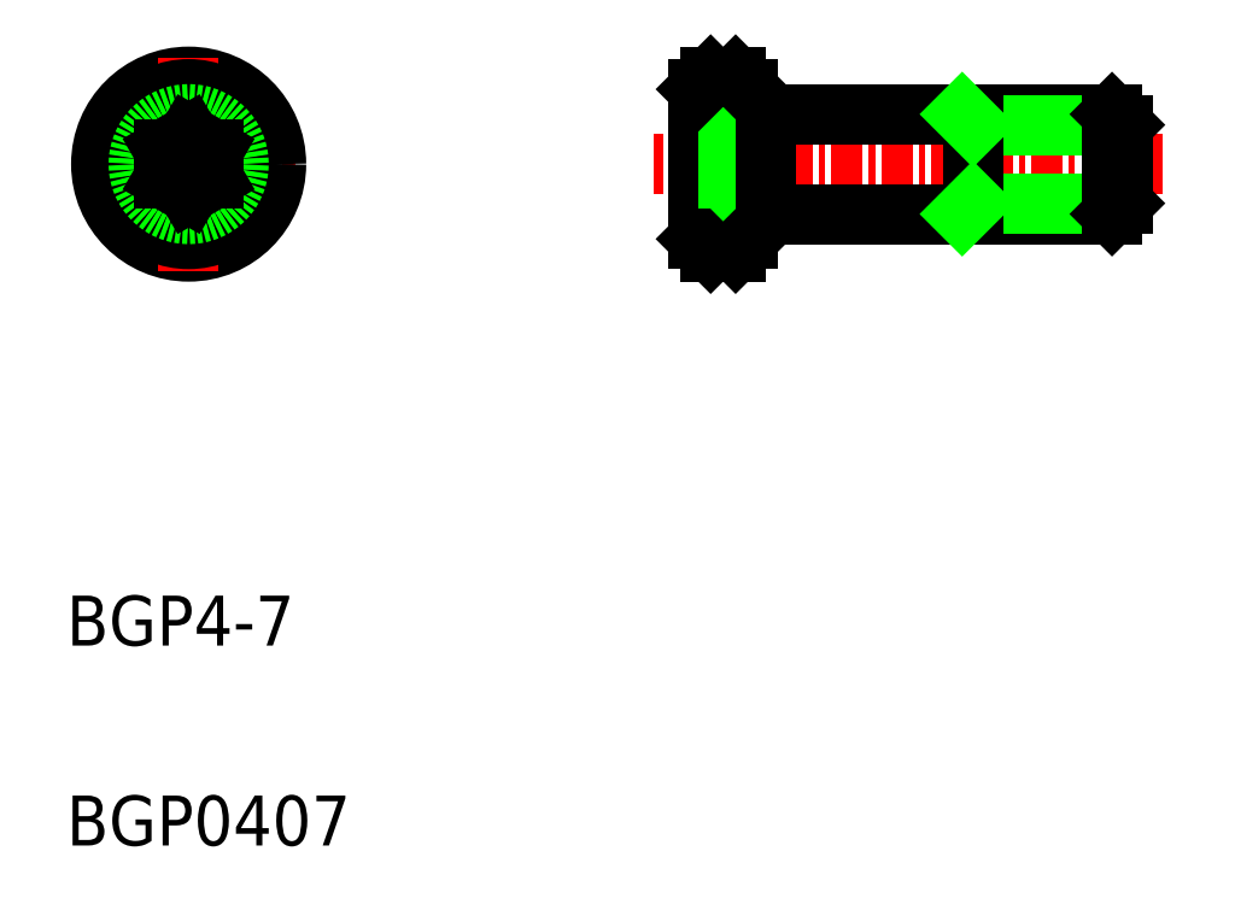
<metadata>
{"format":"dxf","ext":"dxf","renderer":"ezdxf+matplotlib","layout":"modelspace","background":"white","min_lineweight":24,"dpi":150}
</metadata>
<code>
0
SECTION
2
ENTITIES
0
LINE
8
CENTER
10
162.7
20
142.4
30
0
11
171.3
21
142.4
31
0
0
CIRCLE
8
0
10
167
20
142.4
30
0
40
3.5
0
TEXT
8
0
10
162.1
20
115.1
30
0
40
2
1
BGP0407
0
TEXT
8
0
10
162.1
20
123.1
30
0
40
2
1
BGP4-7
0
LINE
8
CENTER
10
167
20
146.7
30
0
11
167
21
138.1
31
0
0
CIRCLE
8
0
10
167
20
142.4
30
0
40
3
0
CIRCLE
8
0
10
167
20
142.4
30
0
40
2
0
CIRCLE
8
0
10
167
20
142.4
30
0
40
1.57
0
LINE
8
0
10
167
20
141.2
30
0
11
166
21
141.8
31
0
0
LINE
8
0
10
168
20
141.8
30
0
11
167
21
141.2
31
0
0
LINE
8
0
10
167
20
143.5
30
0
11
168
21
143
31
0
0
LINE
8
0
10
166
20
143
30
0
11
167
21
143.5
31
0
0
LINE
8
0
10
166
20
141.8
30
0
11
166
21
143
31
0
0
LINE
8
0
10
168
20
143
30
0
11
168
21
141.8
31
0
0
LINE
8
CENTER
10
206
20
142.4
30
0
11
185.7
21
142.4
31
0
0
LINE
8
0
10
204
20
144.4
30
0
11
189.4
21
144.4
31
0
0
LINE
8
0
10
204
20
140.4
30
0
11
189.4
21
140.4
31
0
0
LINE
8
0
10
189.6
20
142.4
30
0
11
188.9
21
141.2
31
0
0
LINE
8
0
10
187.4
20
145.4
30
0
11
187.4
21
139.4
31
0
0
LINE
8
0
10
187.9
20
145.9
30
0
11
187.9
21
138.9
31
0
0
LINE
8
0
10
188.9
20
145.9
30
0
11
188.9
21
138.9
31
0
0
LINE
8
0
10
189.4
20
145.4
30
0
11
189.4
21
139.4
31
0
0
POLYLINE
8
0
66
     1
10
0
20
0
30
0
70
     8
0
VERTEX
8
0
10
188.9
20
141.8
30
0
70
    32
0
VERTEX
8
0
10
188.9
20
141.8
30
0
70
    32
0
VERTEX
8
0
10
188.9
20
141.8
30
0
70
    32
0
VERTEX
8
0
10
188.9
20
141.8
30
0
70
    32
0
VERTEX
8
0
10
188.9
20
141.8
30
0
70
    32
0
VERTEX
8
0
10
188.9
20
141.8
30
0
70
    32
0
VERTEX
8
0
10
188.9
20
141.8
30
0
70
    32
0
VERTEX
8
0
10
188.9
20
141.8
30
0
70
    32
0
VERTEX
8
0
10
188.9
20
141.8
30
0
70
    32
0
VERTEX
8
0
10
188.9
20
141.7
30
0
70
    32
0
VERTEX
8
0
10
188.9
20
141.7
30
0
70
    32
0
VERTEX
8
0
10
189
20
141.7
30
0
70
    32
0
VERTEX
8
0
10
189
20
141.7
30
0
70
    32
0
VERTEX
8
0
10
189
20
141.7
30
0
70
    32
0
VERTEX
8
0
10
189
20
141.7
30
0
70
    32
0
VERTEX
8
0
10
189
20
141.7
30
0
70
    32
0
VERTEX
8
0
10
189
20
141.7
30
0
70
    32
0
VERTEX
8
0
10
189
20
141.7
30
0
70
    32
0
VERTEX
8
0
10
189
20
141.7
30
0
70
    32
0
VERTEX
8
0
10
189
20
141.7
30
0
70
    32
0
VERTEX
8
0
10
189
20
141.7
30
0
70
    32
0
VERTEX
8
0
10
189
20
141.7
30
0
70
    32
0
VERTEX
8
0
10
189
20
141.7
30
0
70
    32
0
VERTEX
8
0
10
189
20
141.7
30
0
70
    32
0
VERTEX
8
0
10
189
20
141.7
30
0
70
    32
0
VERTEX
8
0
10
189
20
141.6
30
0
70
    32
0
VERTEX
8
0
10
189
20
141.6
30
0
70
    32
0
VERTEX
8
0
10
189
20
141.6
30
0
70
    32
0
VERTEX
8
0
10
189
20
141.6
30
0
70
    32
0
VERTEX
8
0
10
189
20
141.6
30
0
70
    32
0
VERTEX
8
0
10
189
20
141.6
30
0
70
    32
0
VERTEX
8
0
10
189
20
141.6
30
0
70
    32
0
VERTEX
8
0
10
189
20
141.6
30
0
70
    32
0
VERTEX
8
0
10
189
20
141.6
30
0
70
    32
0
VERTEX
8
0
10
189
20
141.6
30
0
70
    32
0
VERTEX
8
0
10
189
20
141.6
30
0
70
    32
0
VERTEX
8
0
10
189
20
141.6
30
0
70
    32
0
VERTEX
8
0
10
189
20
141.6
30
0
70
    32
0
VERTEX
8
0
10
189
20
141.6
30
0
70
    32
0
VERTEX
8
0
10
189
20
141.6
30
0
70
    32
0
VERTEX
8
0
10
189
20
141.6
30
0
70
    32
0
VERTEX
8
0
10
189
20
141.6
30
0
70
    32
0
VERTEX
8
0
10
189
20
141.5
30
0
70
    32
0
VERTEX
8
0
10
189
20
141.5
30
0
70
    32
0
VERTEX
8
0
10
189
20
141.5
30
0
70
    32
0
VERTEX
8
0
10
189
20
141.5
30
0
70
    32
0
VERTEX
8
0
10
189
20
141.5
30
0
70
    32
0
VERTEX
8
0
10
189
20
141.5
30
0
70
    32
0
VERTEX
8
0
10
189
20
141.5
30
0
70
    32
0
VERTEX
8
0
10
189
20
141.5
30
0
70
    32
0
VERTEX
8
0
10
189
20
141.5
30
0
70
    32
0
VERTEX
8
0
10
189
20
141.5
30
0
70
    32
0
VERTEX
8
0
10
189
20
141.5
30
0
70
    32
0
VERTEX
8
0
10
189
20
141.5
30
0
70
    32
0
VERTEX
8
0
10
189
20
141.5
30
0
70
    32
0
VERTEX
8
0
10
189
20
141.5
30
0
70
    32
0
VERTEX
8
0
10
189
20
141.5
30
0
70
    32
0
VERTEX
8
0
10
189
20
141.5
30
0
70
    32
0
VERTEX
8
0
10
189
20
141.5
30
0
70
    32
0
VERTEX
8
0
10
189
20
141.5
30
0
70
    32
0
VERTEX
8
0
10
189
20
141.4
30
0
70
    32
0
VERTEX
8
0
10
189
20
141.4
30
0
70
    32
0
VERTEX
8
0
10
189
20
141.4
30
0
70
    32
0
VERTEX
8
0
10
189
20
141.4
30
0
70
    32
0
VERTEX
8
0
10
189
20
141.4
30
0
70
    32
0
VERTEX
8
0
10
189
20
141.4
30
0
70
    32
0
VERTEX
8
0
10
189
20
141.4
30
0
70
    32
0
VERTEX
8
0
10
189
20
141.4
30
0
70
    32
0
VERTEX
8
0
10
189
20
141.4
30
0
70
    32
0
VERTEX
8
0
10
189
20
141.4
30
0
70
    32
0
VERTEX
8
0
10
189
20
141.4
30
0
70
    32
0
VERTEX
8
0
10
189
20
141.4
30
0
70
    32
0
VERTEX
8
0
10
189
20
141.4
30
0
70
    32
0
VERTEX
8
0
10
189
20
141.4
30
0
70
    32
0
VERTEX
8
0
10
189
20
141.4
30
0
70
    32
0
VERTEX
8
0
10
189
20
141.4
30
0
70
    32
0
VERTEX
8
0
10
189
20
141.4
30
0
70
    32
0
VERTEX
8
0
10
189
20
141.3
30
0
70
    32
0
VERTEX
8
0
10
189
20
141.3
30
0
70
    32
0
VERTEX
8
0
10
189
20
141.3
30
0
70
    32
0
VERTEX
8
0
10
189
20
141.3
30
0
70
    32
0
VERTEX
8
0
10
189
20
141.3
30
0
70
    32
0
VERTEX
8
0
10
189
20
141.3
30
0
70
    32
0
VERTEX
8
0
10
189
20
141.3
30
0
70
    32
0
VERTEX
8
0
10
189
20
141.3
30
0
70
    32
0
VERTEX
8
0
10
188.9
20
141.3
30
0
70
    32
0
VERTEX
8
0
10
188.9
20
141.3
30
0
70
    32
0
VERTEX
8
0
10
188.9
20
141.3
30
0
70
    32
0
VERTEX
8
0
10
188.9
20
141.3
30
0
70
    32
0
VERTEX
8
0
10
188.9
20
141.3
30
0
70
    32
0
VERTEX
8
0
10
188.9
20
141.3
30
0
70
    32
0
VERTEX
8
0
10
188.9
20
141.3
30
0
70
    32
0
VERTEX
8
0
10
188.9
20
141.2
30
0
70
    32
0
VERTEX
8
0
10
188.9
20
141.2
30
0
70
    32
0
VERTEX
8
0
10
188.9
20
141.2
30
0
70
    32
0
VERTEX
8
0
10
188.9
20
141.2
30
0
70
    32
0
SEQEND
8
0
0
LINE
8
0
10
188.9
20
138.9
30
0
11
187.9
21
138.9
31
0
0
LINE
8
0
10
187.4
20
141.2
30
0
11
188.9
21
141.2
31
0
0
LINE
8
0
10
187.4
20
139.4
30
0
11
187.9
21
138.9
31
0
0
LINE
8
0
10
189.4
20
139.4
30
0
11
188.9
21
138.9
31
0
0
LINE
8
0
10
187.4
20
141.8
30
0
11
188.9
21
141.8
31
0
0
LINE
8
0
10
187.4
20
143.5
30
0
11
188.9
21
143.5
31
0
0
LINE
8
0
10
187.4
20
143
30
0
11
188.9
21
143
31
0
0
LINE
8
0
10
189.6
20
142.4
30
0
11
188.9
21
143.5
31
0
0
POLYLINE
8
0
66
     1
10
0
20
0
30
0
70
     8
0
VERTEX
8
0
10
188.9
20
143.5
30
0
70
    32
0
VERTEX
8
0
10
188.9
20
143.5
30
0
70
    32
0
VERTEX
8
0
10
188.9
20
143.5
30
0
70
    32
0
VERTEX
8
0
10
188.9
20
143.5
30
0
70
    32
0
VERTEX
8
0
10
188.9
20
143.5
30
0
70
    32
0
VERTEX
8
0
10
188.9
20
143.5
30
0
70
    32
0
VERTEX
8
0
10
188.9
20
143.5
30
0
70
    32
0
VERTEX
8
0
10
188.9
20
143.5
30
0
70
    32
0
VERTEX
8
0
10
188.9
20
143.5
30
0
70
    32
0
VERTEX
8
0
10
188.9
20
143.5
30
0
70
    32
0
VERTEX
8
0
10
188.9
20
143.5
30
0
70
    32
0
VERTEX
8
0
10
189
20
143.5
30
0
70
    32
0
VERTEX
8
0
10
189
20
143.5
30
0
70
    32
0
VERTEX
8
0
10
189
20
143.5
30
0
70
    32
0
VERTEX
8
0
10
189
20
143.4
30
0
70
    32
0
VERTEX
8
0
10
189
20
143.4
30
0
70
    32
0
VERTEX
8
0
10
189
20
143.4
30
0
70
    32
0
VERTEX
8
0
10
189
20
143.4
30
0
70
    32
0
VERTEX
8
0
10
189
20
143.4
30
0
70
    32
0
VERTEX
8
0
10
189
20
143.4
30
0
70
    32
0
VERTEX
8
0
10
189
20
143.4
30
0
70
    32
0
VERTEX
8
0
10
189
20
143.4
30
0
70
    32
0
VERTEX
8
0
10
189
20
143.4
30
0
70
    32
0
VERTEX
8
0
10
189
20
143.4
30
0
70
    32
0
VERTEX
8
0
10
189
20
143.4
30
0
70
    32
0
VERTEX
8
0
10
189
20
143.4
30
0
70
    32
0
VERTEX
8
0
10
189
20
143.4
30
0
70
    32
0
VERTEX
8
0
10
189
20
143.4
30
0
70
    32
0
VERTEX
8
0
10
189
20
143.4
30
0
70
    32
0
VERTEX
8
0
10
189
20
143.4
30
0
70
    32
0
VERTEX
8
0
10
189
20
143.3
30
0
70
    32
0
VERTEX
8
0
10
189
20
143.3
30
0
70
    32
0
VERTEX
8
0
10
189
20
143.3
30
0
70
    32
0
VERTEX
8
0
10
189
20
143.3
30
0
70
    32
0
VERTEX
8
0
10
189
20
143.3
30
0
70
    32
0
VERTEX
8
0
10
189
20
143.3
30
0
70
    32
0
VERTEX
8
0
10
189
20
143.3
30
0
70
    32
0
VERTEX
8
0
10
189
20
143.3
30
0
70
    32
0
VERTEX
8
0
10
189
20
143.3
30
0
70
    32
0
VERTEX
8
0
10
189
20
143.3
30
0
70
    32
0
VERTEX
8
0
10
189
20
143.3
30
0
70
    32
0
VERTEX
8
0
10
189
20
143.3
30
0
70
    32
0
VERTEX
8
0
10
189
20
143.3
30
0
70
    32
0
VERTEX
8
0
10
189
20
143.3
30
0
70
    32
0
VERTEX
8
0
10
189
20
143.3
30
0
70
    32
0
VERTEX
8
0
10
189
20
143.3
30
0
70
    32
0
VERTEX
8
0
10
189
20
143.3
30
0
70
    32
0
VERTEX
8
0
10
189
20
143.3
30
0
70
    32
0
VERTEX
8
0
10
189
20
143.2
30
0
70
    32
0
VERTEX
8
0
10
189
20
143.2
30
0
70
    32
0
VERTEX
8
0
10
189
20
143.2
30
0
70
    32
0
VERTEX
8
0
10
189
20
143.2
30
0
70
    32
0
VERTEX
8
0
10
189
20
143.2
30
0
70
    32
0
VERTEX
8
0
10
189
20
143.2
30
0
70
    32
0
VERTEX
8
0
10
189
20
143.2
30
0
70
    32
0
VERTEX
8
0
10
189
20
143.2
30
0
70
    32
0
VERTEX
8
0
10
189
20
143.2
30
0
70
    32
0
VERTEX
8
0
10
189
20
143.2
30
0
70
    32
0
VERTEX
8
0
10
189
20
143.2
30
0
70
    32
0
VERTEX
8
0
10
189
20
143.2
30
0
70
    32
0
VERTEX
8
0
10
189
20
143.2
30
0
70
    32
0
VERTEX
8
0
10
189
20
143.2
30
0
70
    32
0
VERTEX
8
0
10
189
20
143.2
30
0
70
    32
0
VERTEX
8
0
10
189
20
143.2
30
0
70
    32
0
VERTEX
8
0
10
189
20
143.2
30
0
70
    32
0
VERTEX
8
0
10
189
20
143.1
30
0
70
    32
0
VERTEX
8
0
10
189
20
143.1
30
0
70
    32
0
VERTEX
8
0
10
189
20
143.1
30
0
70
    32
0
VERTEX
8
0
10
189
20
143.1
30
0
70
    32
0
VERTEX
8
0
10
189
20
143.1
30
0
70
    32
0
VERTEX
8
0
10
189
20
143.1
30
0
70
    32
0
VERTEX
8
0
10
189
20
143.1
30
0
70
    32
0
VERTEX
8
0
10
189
20
143.1
30
0
70
    32
0
VERTEX
8
0
10
189
20
143.1
30
0
70
    32
0
VERTEX
8
0
10
189
20
143.1
30
0
70
    32
0
VERTEX
8
0
10
189
20
143.1
30
0
70
    32
0
VERTEX
8
0
10
189
20
143.1
30
0
70
    32
0
VERTEX
8
0
10
189
20
143.1
30
0
70
    32
0
VERTEX
8
0
10
189
20
143.1
30
0
70
    32
0
VERTEX
8
0
10
189
20
143.1
30
0
70
    32
0
VERTEX
8
0
10
189
20
143.1
30
0
70
    32
0
VERTEX
8
0
10
189
20
143.1
30
0
70
    32
0
VERTEX
8
0
10
189
20
143
30
0
70
    32
0
VERTEX
8
0
10
189
20
143
30
0
70
    32
0
VERTEX
8
0
10
189
20
143
30
0
70
    32
0
VERTEX
8
0
10
188.9
20
143
30
0
70
    32
0
VERTEX
8
0
10
188.9
20
143
30
0
70
    32
0
VERTEX
8
0
10
188.9
20
143
30
0
70
    32
0
VERTEX
8
0
10
188.9
20
143
30
0
70
    32
0
VERTEX
8
0
10
188.9
20
143
30
0
70
    32
0
VERTEX
8
0
10
188.9
20
143
30
0
70
    32
0
VERTEX
8
0
10
188.9
20
143
30
0
70
    32
0
VERTEX
8
0
10
188.9
20
143
30
0
70
    32
0
VERTEX
8
0
10
188.9
20
143
30
0
70
    32
0
VERTEX
8
0
10
188.9
20
143
30
0
70
    32
0
VERTEX
8
0
10
188.9
20
143
30
0
70
    32
0
SEQEND
8
0
0
POLYLINE
8
0
66
     1
10
0
20
0
30
0
70
     8
0
VERTEX
8
0
10
188.9
20
143
30
0
70
    32
0
VERTEX
8
0
10
188.9
20
142.9
30
0
70
    32
0
VERTEX
8
0
10
188.9
20
142.9
30
0
70
    32
0
VERTEX
8
0
10
188.9
20
142.9
30
0
70
    32
0
VERTEX
8
0
10
188.9
20
142.9
30
0
70
    32
0
VERTEX
8
0
10
188.9
20
142.9
30
0
70
    32
0
VERTEX
8
0
10
188.9
20
142.9
30
0
70
    32
0
VERTEX
8
0
10
188.9
20
142.9
30
0
70
    32
0
VERTEX
8
0
10
188.9
20
142.9
30
0
70
    32
0
VERTEX
8
0
10
188.9
20
142.8
30
0
70
    32
0
VERTEX
8
0
10
188.9
20
142.8
30
0
70
    32
0
VERTEX
8
0
10
189
20
142.8
30
0
70
    32
0
VERTEX
8
0
10
189
20
142.8
30
0
70
    32
0
VERTEX
8
0
10
189
20
142.8
30
0
70
    32
0
VERTEX
8
0
10
189
20
142.8
30
0
70
    32
0
VERTEX
8
0
10
189
20
142.8
30
0
70
    32
0
VERTEX
8
0
10
189
20
142.7
30
0
70
    32
0
VERTEX
8
0
10
189
20
142.7
30
0
70
    32
0
VERTEX
8
0
10
189
20
142.7
30
0
70
    32
0
VERTEX
8
0
10
189
20
142.7
30
0
70
    32
0
VERTEX
8
0
10
189
20
142.7
30
0
70
    32
0
VERTEX
8
0
10
189
20
142.7
30
0
70
    32
0
VERTEX
8
0
10
189
20
142.7
30
0
70
    32
0
VERTEX
8
0
10
189
20
142.7
30
0
70
    32
0
VERTEX
8
0
10
189
20
142.7
30
0
70
    32
0
VERTEX
8
0
10
189
20
142.6
30
0
70
    32
0
VERTEX
8
0
10
189
20
142.6
30
0
70
    32
0
VERTEX
8
0
10
189
20
142.6
30
0
70
    32
0
VERTEX
8
0
10
189
20
142.6
30
0
70
    32
0
VERTEX
8
0
10
189
20
142.6
30
0
70
    32
0
VERTEX
8
0
10
189
20
142.6
30
0
70
    32
0
VERTEX
8
0
10
189
20
142.6
30
0
70
    32
0
VERTEX
8
0
10
189
20
142.6
30
0
70
    32
0
VERTEX
8
0
10
189
20
142.5
30
0
70
    32
0
VERTEX
8
0
10
189
20
142.5
30
0
70
    32
0
VERTEX
8
0
10
189
20
142.5
30
0
70
    32
0
VERTEX
8
0
10
189
20
142.5
30
0
70
    32
0
VERTEX
8
0
10
189
20
142.5
30
0
70
    32
0
VERTEX
8
0
10
189
20
142.5
30
0
70
    32
0
VERTEX
8
0
10
189
20
142.5
30
0
70
    32
0
VERTEX
8
0
10
189
20
142.5
30
0
70
    32
0
VERTEX
8
0
10
189
20
142.5
30
0
70
    32
0
VERTEX
8
0
10
189
20
142.4
30
0
70
    32
0
VERTEX
8
0
10
189
20
142.4
30
0
70
    32
0
VERTEX
8
0
10
189
20
142.4
30
0
70
    32
0
VERTEX
8
0
10
189
20
142.4
30
0
70
    32
0
VERTEX
8
0
10
189
20
142.4
30
0
70
    32
0
VERTEX
8
0
10
189
20
142.4
30
0
70
    32
0
VERTEX
8
0
10
189
20
142.4
30
0
70
    32
0
VERTEX
8
0
10
189
20
142.4
30
0
70
    32
0
VERTEX
8
0
10
189
20
142.4
30
0
70
    32
0
VERTEX
8
0
10
189
20
142.3
30
0
70
    32
0
VERTEX
8
0
10
189
20
142.3
30
0
70
    32
0
VERTEX
8
0
10
189
20
142.3
30
0
70
    32
0
VERTEX
8
0
10
189
20
142.3
30
0
70
    32
0
VERTEX
8
0
10
189
20
142.3
30
0
70
    32
0
VERTEX
8
0
10
189
20
142.3
30
0
70
    32
0
VERTEX
8
0
10
189
20
142.3
30
0
70
    32
0
VERTEX
8
0
10
189
20
142.3
30
0
70
    32
0
VERTEX
8
0
10
189
20
142.3
30
0
70
    32
0
VERTEX
8
0
10
189
20
142.2
30
0
70
    32
0
VERTEX
8
0
10
189
20
142.2
30
0
70
    32
0
VERTEX
8
0
10
189
20
142.2
30
0
70
    32
0
VERTEX
8
0
10
189
20
142.2
30
0
70
    32
0
VERTEX
8
0
10
189
20
142.2
30
0
70
    32
0
VERTEX
8
0
10
189
20
142.2
30
0
70
    32
0
VERTEX
8
0
10
189
20
142.2
30
0
70
    32
0
VERTEX
8
0
10
189
20
142.2
30
0
70
    32
0
VERTEX
8
0
10
189
20
142.1
30
0
70
    32
0
VERTEX
8
0
10
189
20
142.1
30
0
70
    32
0
VERTEX
8
0
10
189
20
142.1
30
0
70
    32
0
VERTEX
8
0
10
189
20
142.1
30
0
70
    32
0
VERTEX
8
0
10
189
20
142.1
30
0
70
    32
0
VERTEX
8
0
10
189
20
142.1
30
0
70
    32
0
VERTEX
8
0
10
189
20
142.1
30
0
70
    32
0
VERTEX
8
0
10
189
20
142.1
30
0
70
    32
0
VERTEX
8
0
10
189
20
142.1
30
0
70
    32
0
VERTEX
8
0
10
189
20
142
30
0
70
    32
0
VERTEX
8
0
10
189
20
142
30
0
70
    32
0
VERTEX
8
0
10
189
20
142
30
0
70
    32
0
VERTEX
8
0
10
189
20
142
30
0
70
    32
0
VERTEX
8
0
10
189
20
142
30
0
70
    32
0
VERTEX
8
0
10
189
20
142
30
0
70
    32
0
VERTEX
8
0
10
189
20
142
30
0
70
    32
0
VERTEX
8
0
10
189
20
142
30
0
70
    32
0
VERTEX
8
0
10
188.9
20
141.9
30
0
70
    32
0
VERTEX
8
0
10
188.9
20
141.9
30
0
70
    32
0
VERTEX
8
0
10
188.9
20
141.9
30
0
70
    32
0
VERTEX
8
0
10
188.9
20
141.9
30
0
70
    32
0
VERTEX
8
0
10
188.9
20
141.9
30
0
70
    32
0
VERTEX
8
0
10
188.9
20
141.9
30
0
70
    32
0
VERTEX
8
0
10
188.9
20
141.9
30
0
70
    32
0
VERTEX
8
0
10
188.9
20
141.8
30
0
70
    32
0
VERTEX
8
0
10
188.9
20
141.8
30
0
70
    32
0
VERTEX
8
0
10
188.9
20
141.8
30
0
70
    32
0
VERTEX
8
0
10
188.9
20
141.8
30
0
70
    32
0
SEQEND
8
0
0
LINE
8
0
10
188.9
20
145.9
30
0
11
187.9
21
145.9
31
0
0
LINE
8
0
10
187.4
20
145.4
30
0
11
187.9
21
145.9
31
0
0
LINE
8
0
10
189.4
20
145.4
30
0
11
188.9
21
145.9
31
0
0
LINE
8
0
10
190.1
20
144.4
30
0
11
190.1
21
140.4
31
0
0
LINE
8
0
10
204.4
20
140.8
30
0
11
198.4
21
140.8
31
0
0
LINE
8
0
10
204.4
20
144
30
0
11
198.4
21
144
31
0
0
LINE
8
0
10
198.4
20
144.4
30
0
11
198.4
21
140.4
31
0
0
LINE
8
0
10
198.4
20
140.8
30
0
11
198
21
140.4
31
0
0
LINE
8
0
10
198.4
20
144
30
0
11
198
21
144.4
31
0
0
LINE
8
0
10
204.4
20
144
30
0
11
204.4
21
140.8
31
0
0
LINE
8
0
10
204
20
144.4
30
0
11
204
21
140.4
31
0
0
LINE
8
0
10
204.4
20
140.8
30
0
11
204
21
140.4
31
0
0
LINE
8
0
10
204.4
20
144
30
0
11
204
21
144.4
31
0
0
ENDSEC
0
EOF

</code>
